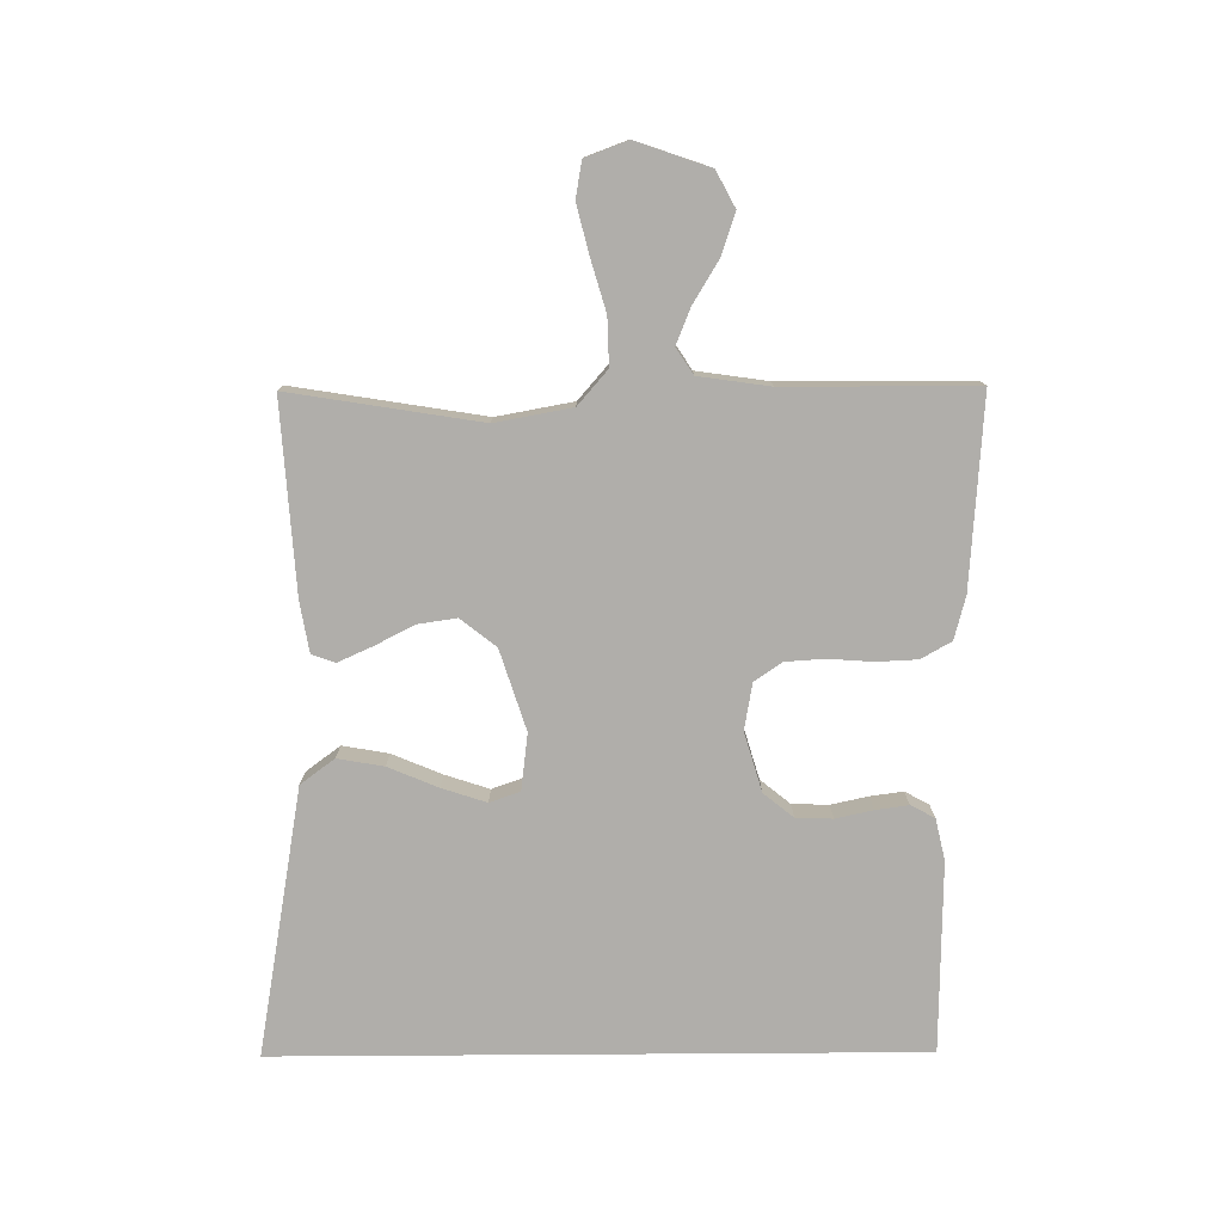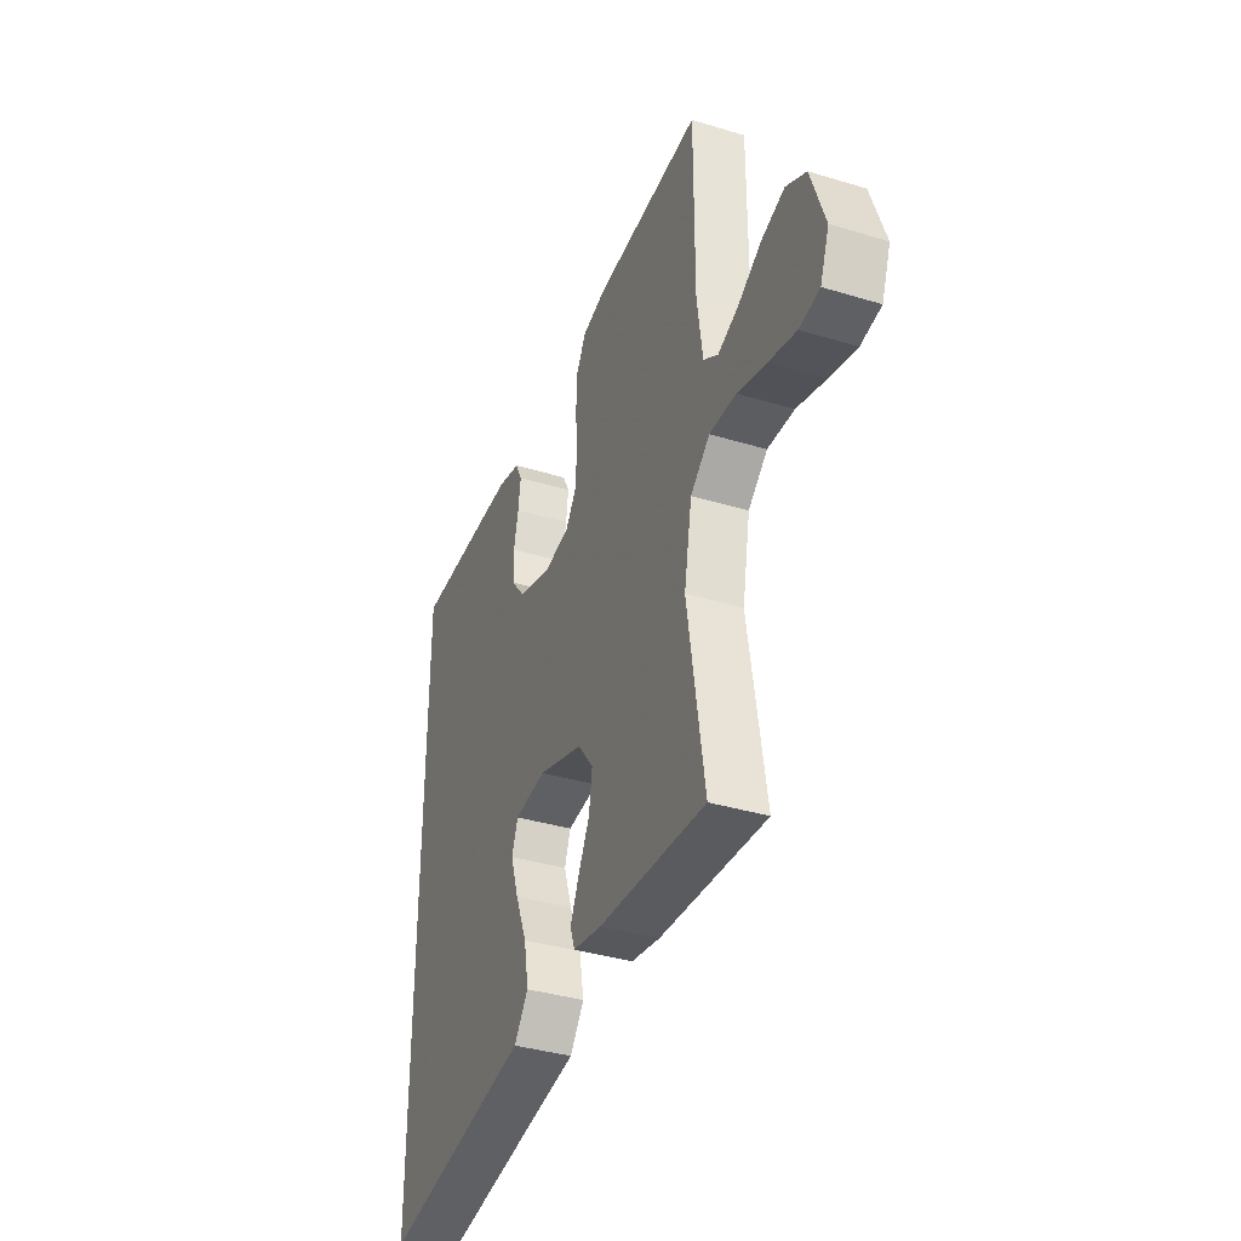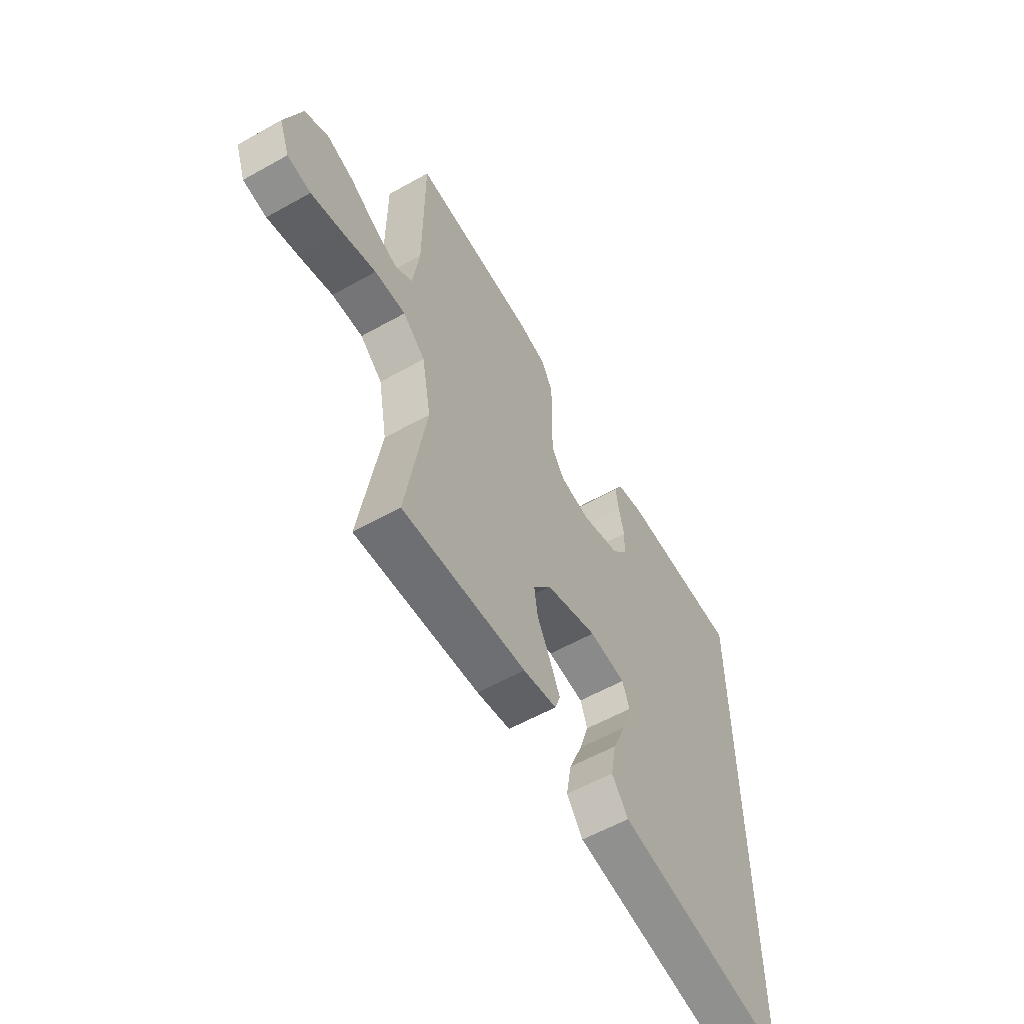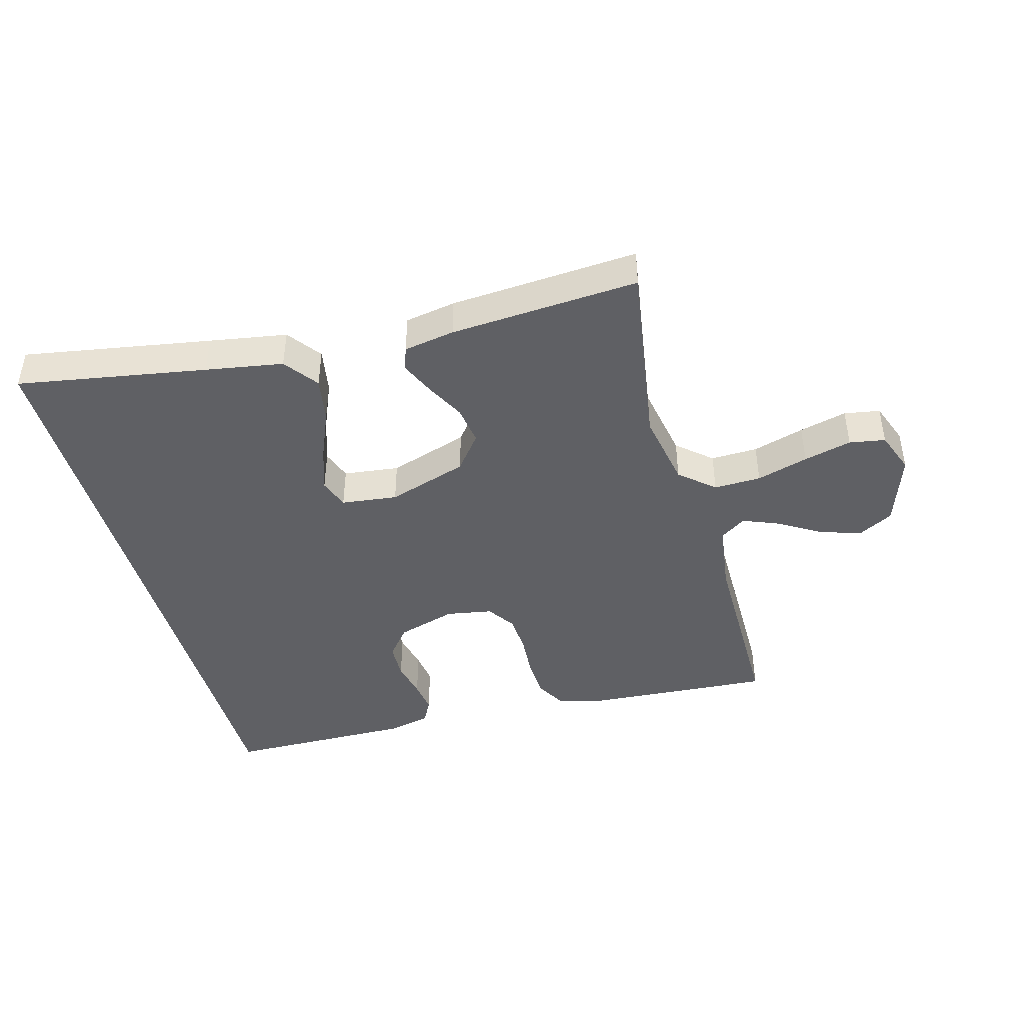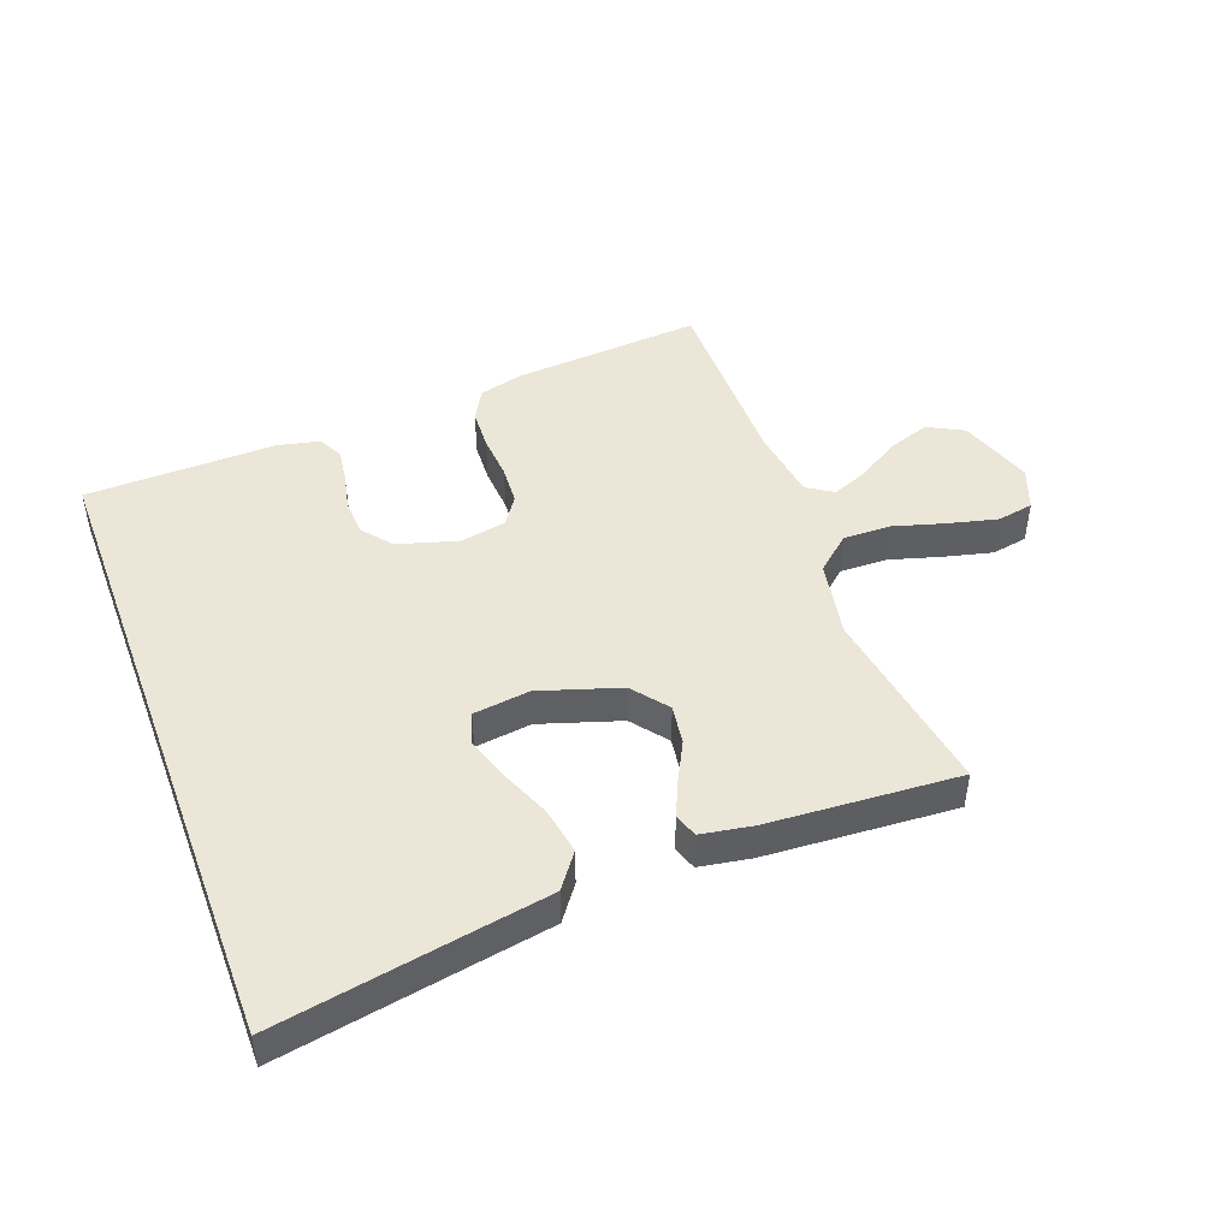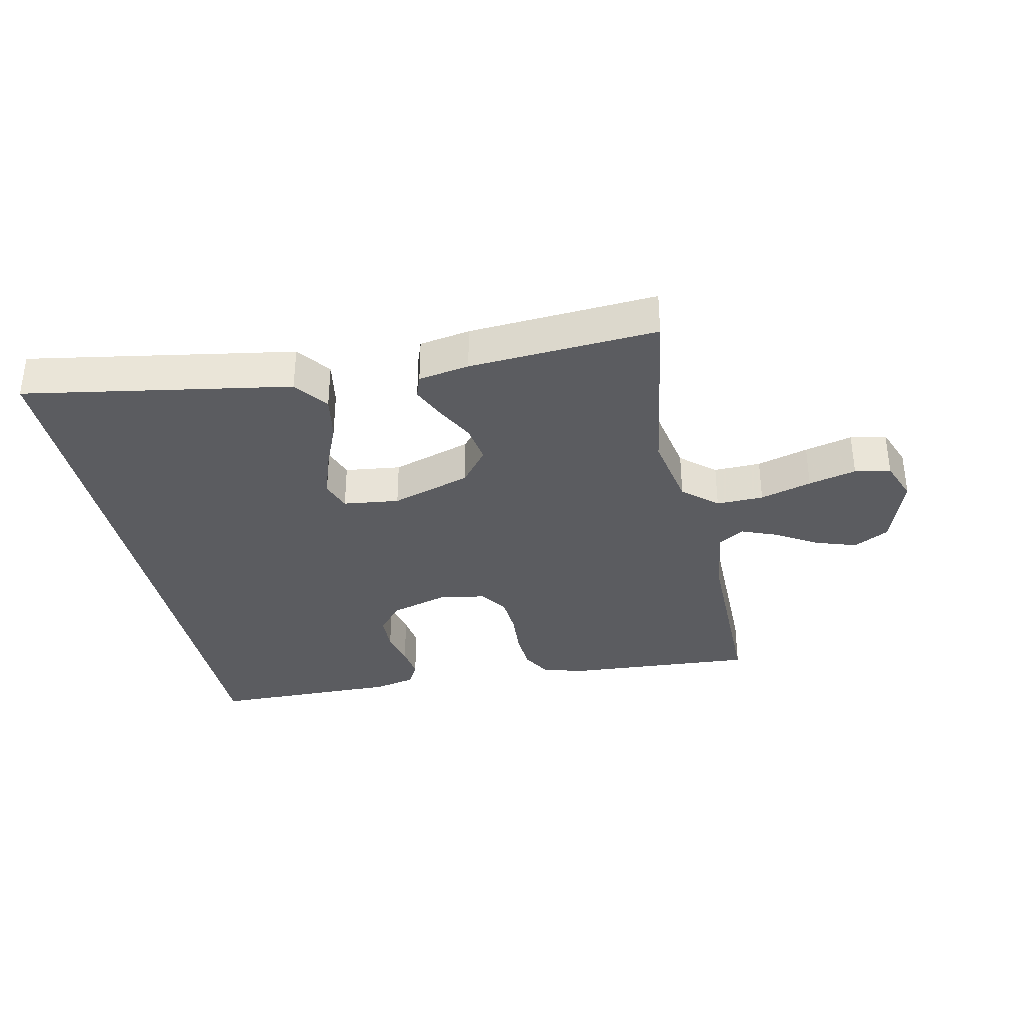
<metadata>
{"format":"obj","ext":"obj","renderer":"f3d","projection":"perspective","resolution":1024,"background":"white","views":[{"elev":-77.9,"azim":-89.6,"up":"+Y"},{"elev":-36.9,"azim":-111.5,"up":"+Z"},{"elev":-57.8,"azim":-59.8,"up":"+Z"},{"elev":-43.8,"azim":-164.5,"up":"+Y"},{"elev":46.6,"azim":159.4,"up":"+Y"},{"elev":-34.5,"azim":-167.8,"up":"+Y"}]}
</metadata>
<code>
v 0.5 0.07 -0.562
v 0.2 0.07 -0.51
v 0.077 0.07 -0.489
v 0.037 0.07 -0.435
v 0.05 0.07 -0.362
v 0.083 0.07 -0.283
v 0.106 0.07 -0.213
v 0.089 0.07 -0.165
v 0 0.07 -0.154
v -0.127 0.07 -0.195
v -0.171 0.07 -0.251
v -0.162 0.07 -0.313
v -0.13 0.07 -0.375
v -0.106 0.07 -0.429
v -0.119 0.07 -0.466
v -0.2 0.07 -0.48
v -0.5 0.07 -0.5
v -0.452 0.07 -0.2
v -0.474 0.07 -0.079
v -0.528 0.07 -0.032
v -0.603 0.07 -0.034
v -0.685 0.07 -0.058
v -0.761 0.07 -0.077
v -0.818 0.07 -0.067
v -0.843 0.07 0
v -0.803 0.07 0.116
v -0.747 0.07 0.146
v -0.681 0.07 0.124
v -0.615 0.07 0.084
v -0.558 0.07 0.061
v -0.517 0.07 0.088
v -0.501 0.07 0.2
v -0.5 0.07 0.5
v -0.2 0.07 0.479
v -0.132 0.07 0.461
v -0.105 0.07 0.413
v -0.102 0.07 0.349
v -0.107 0.07 0.279
v -0.103 0.07 0.217
v -0.073 0.07 0.173
v 0 0.07 0.16
v 0.094 0.07 0.188
v 0.132 0.07 0.235
v 0.134 0.07 0.293
v 0.121 0.07 0.352
v 0.114 0.07 0.404
v 0.134 0.07 0.442
v 0.2 0.07 0.457
v 0.5 0.07 0.452
v 0.5 0 -0.562
v 0.2 0 -0.51
v 0.077 0 -0.489
v 0.037 0 -0.435
v 0.05 0 -0.362
v 0.083 0 -0.283
v 0.106 0 -0.213
v 0.089 0 -0.165
v 0 0 -0.154
v -0.127 0 -0.195
v -0.171 0 -0.251
v -0.162 0 -0.313
v -0.13 0 -0.375
v -0.106 0 -0.429
v -0.119 0 -0.466
v -0.2 0 -0.48
v -0.5 0 -0.5
v -0.452 0 -0.2
v -0.474 0 -0.079
v -0.528 0 -0.032
v -0.603 0 -0.034
v -0.685 0 -0.058
v -0.761 0 -0.077
v -0.818 0 -0.067
v -0.843 0 0
v -0.803 0 0.116
v -0.747 0 0.146
v -0.681 0 0.124
v -0.615 0 0.084
v -0.558 0 0.061
v -0.517 0 0.088
v -0.501 0 0.2
v -0.5 0 0.5
v -0.2 0 0.479
v -0.132 0 0.461
v -0.105 0 0.413
v -0.102 0 0.349
v -0.107 0 0.279
v -0.103 0 0.217
v -0.073 0 0.173
v 0 0 0.16
v 0.094 0 0.188
v 0.132 0 0.235
v 0.134 0 0.293
v 0.121 0 0.352
v 0.114 0 0.404
v 0.134 0 0.442
v 0.2 0 0.457
v 0.5 0 0.452
f 48 49 1 2
f 44 45 46 47
f 44 47 48 2
f 35 36 37 38
f 35 38 39
f 32 33 34 35
f 31 32 35 39
f 30 31 39 40
f 26 27 28 29
f 26 29 30
f 25 26 30
f 24 25 30
f 21 22 23 24
f 21 24 30 40
f 15 16 17 18
f 15 18 19
f 12 13 14 15
f 12 15 19
f 11 12 19 20
f 3 4 5 6
f 3 6 7
f 2 3 7
f 43 44 2
f 42 43 2 7
f 41 42 7 8
f 20 21 40 41
f 10 11 20 41
f 9 10 41
f 8 9 41
f 51 50 98 97
f 96 95 94 93
f 51 97 96 93
f 87 86 85 84
f 88 87 84
f 84 83 82 81
f 88 84 81 80
f 89 88 80 79
f 78 77 76 75
f 79 78 75
f 79 75 74
f 79 74 73
f 73 72 71 70
f 89 79 73 70
f 67 66 65 64
f 68 67 64
f 64 63 62 61
f 68 64 61
f 69 68 61 60
f 55 54 53 52
f 56 55 52
f 56 52 51
f 51 93 92
f 56 51 92 91
f 57 56 91 90
f 90 89 70 69
f 90 69 60 59
f 90 59 58
f 90 58 57
f 1 50 51 2
f 2 51 52 3
f 3 52 53 4
f 4 53 54 5
f 5 54 55 6
f 6 55 56 7
f 7 56 57 8
f 8 57 58 9
f 9 58 59 10
f 10 59 60 11
f 11 60 61 12
f 12 61 62 13
f 13 62 63 14
f 14 63 64 15
f 15 64 65 16
f 16 65 66 17
f 17 66 67 18
f 18 67 68 19
f 19 68 69 20
f 20 69 70 21
f 21 70 71 22
f 22 71 72 23
f 23 72 73 24
f 24 73 74 25
f 25 74 75 26
f 26 75 76 27
f 27 76 77 28
f 28 77 78 29
f 29 78 79 30
f 30 79 80 31
f 31 80 81 32
f 32 81 82 33
f 33 82 83 34
f 34 83 84 35
f 35 84 85 36
f 36 85 86 37
f 37 86 87 38
f 38 87 88 39
f 39 88 89 40
f 40 89 90 41
f 41 90 91 42
f 42 91 92 43
f 43 92 93 44
f 44 93 94 45
f 45 94 95 46
f 46 95 96 47
f 47 96 97 48
f 48 97 98 49
f 49 98 50 1

</code>
